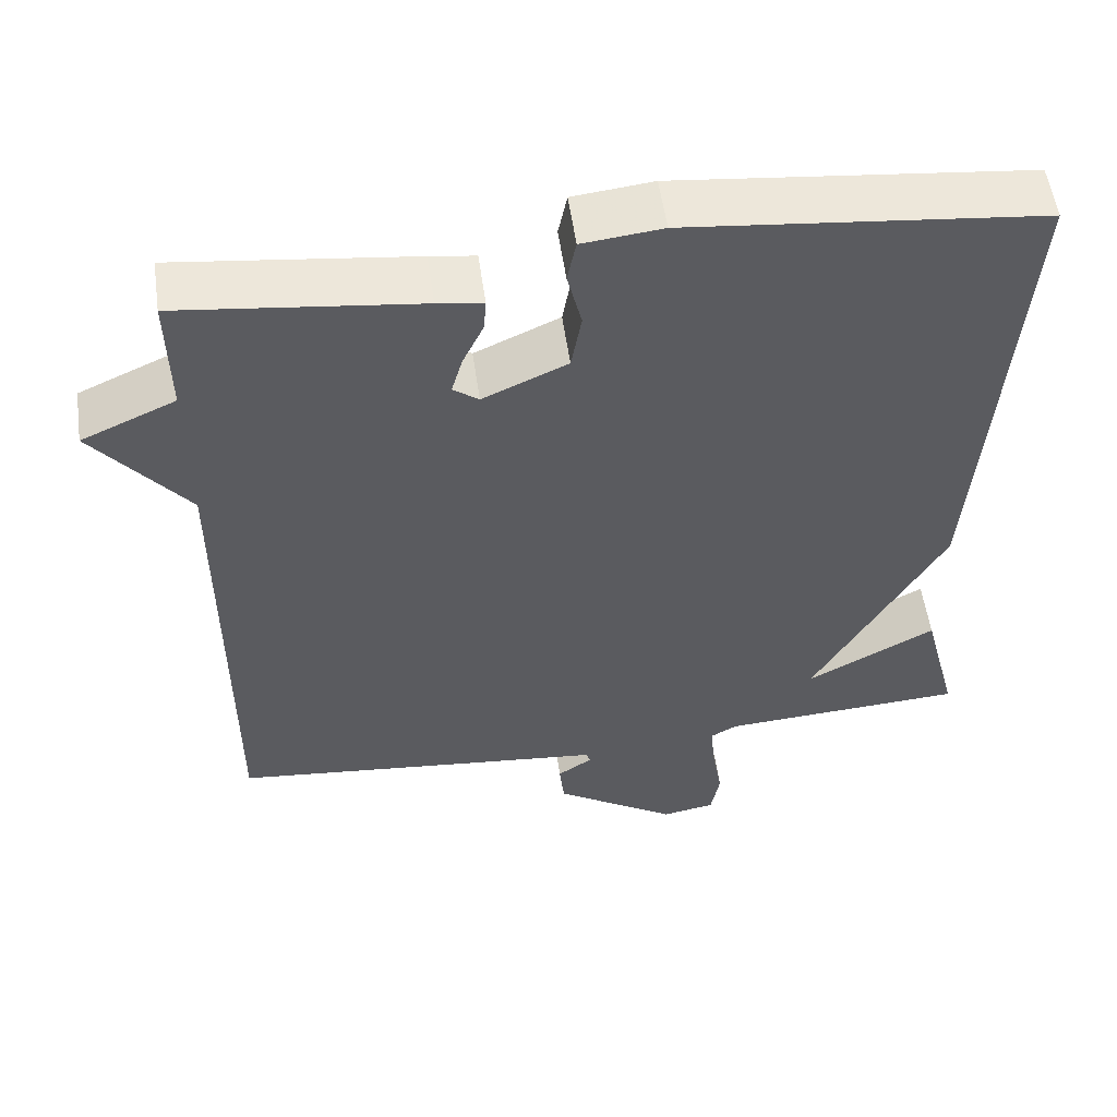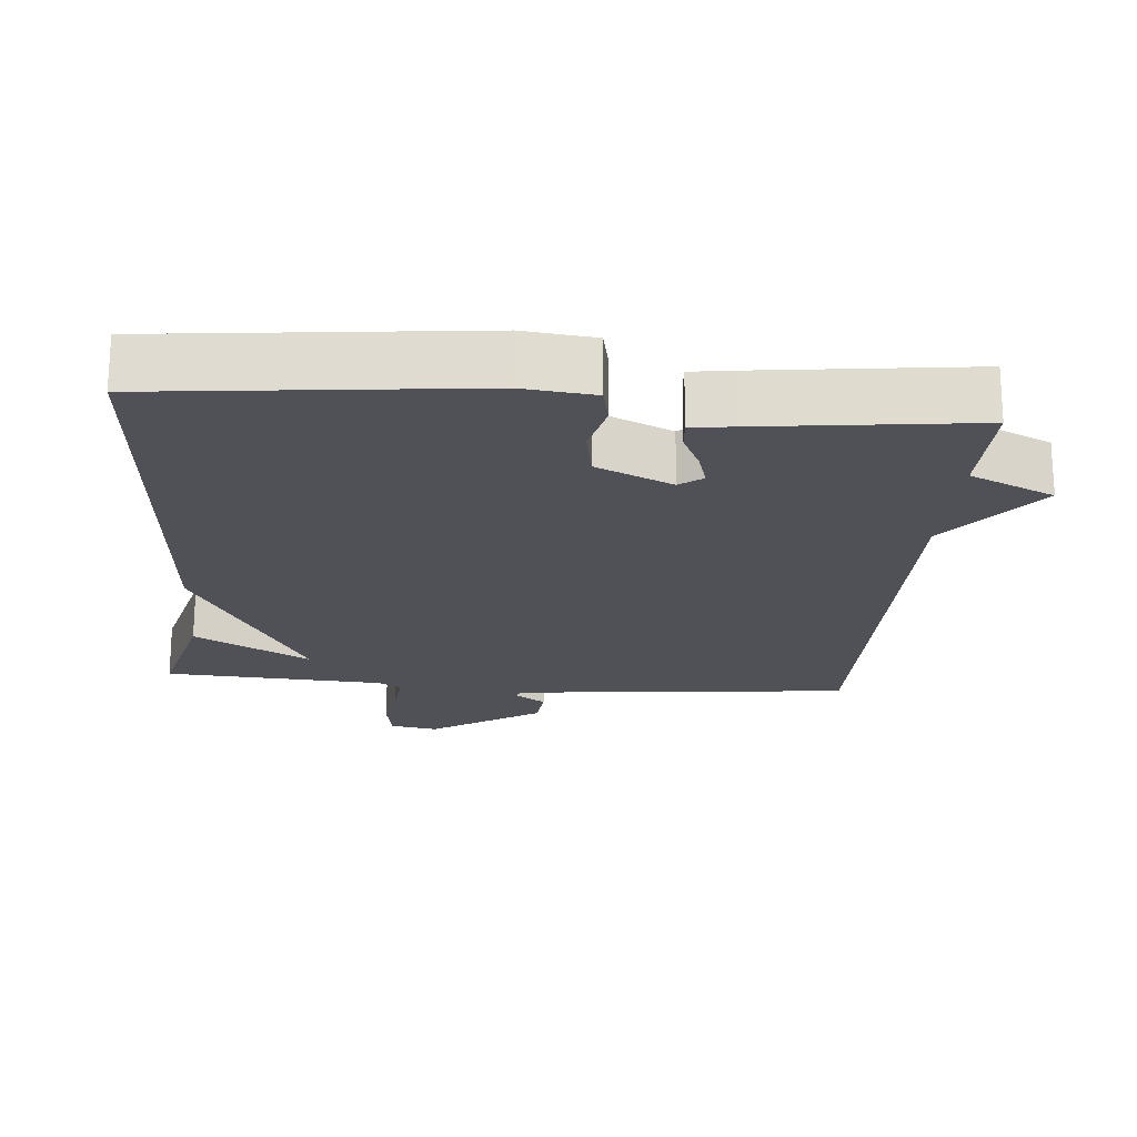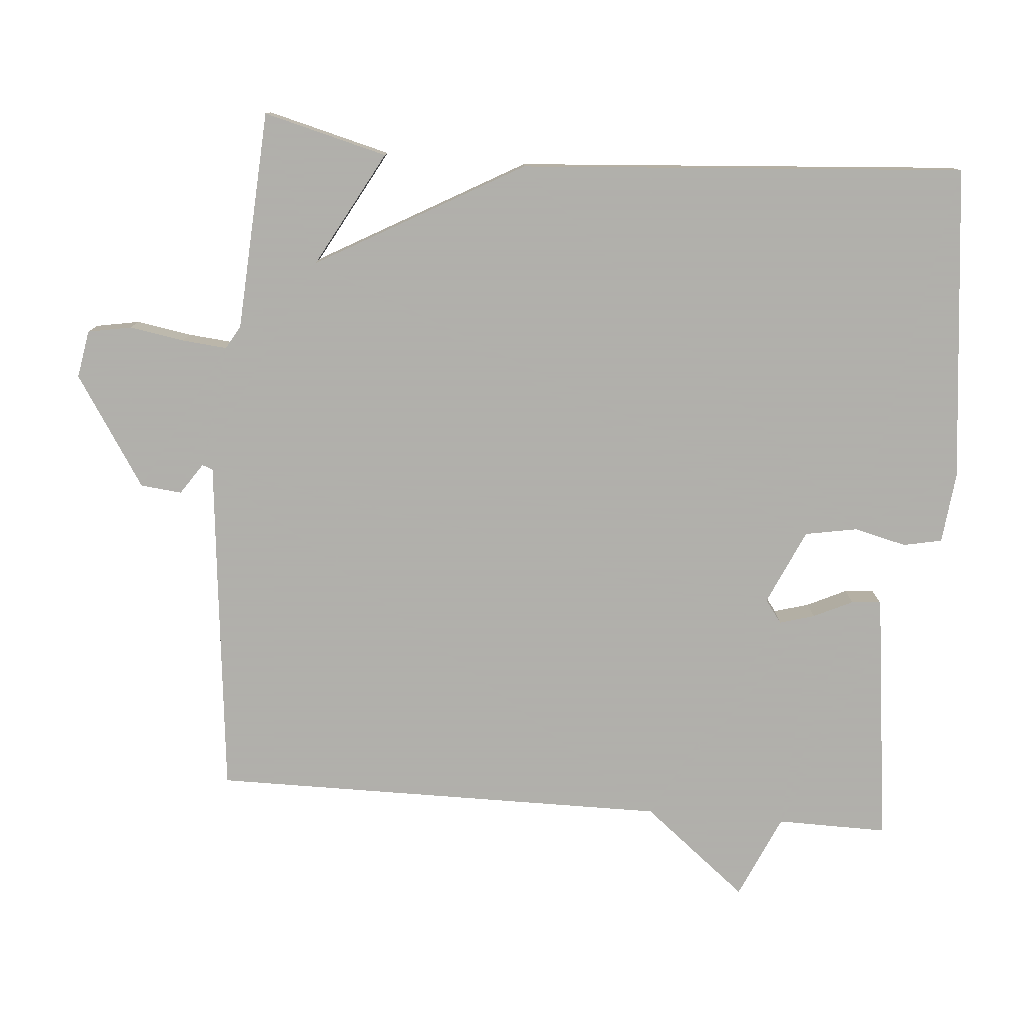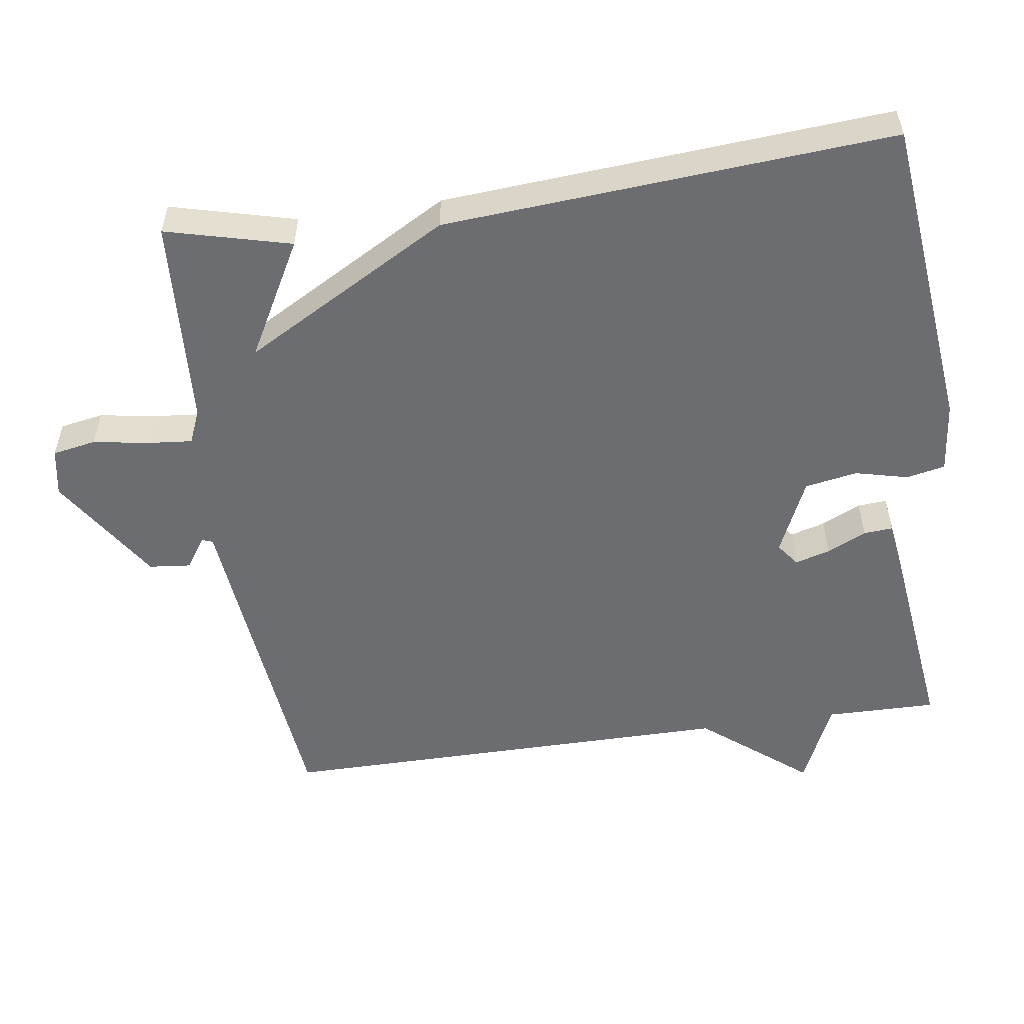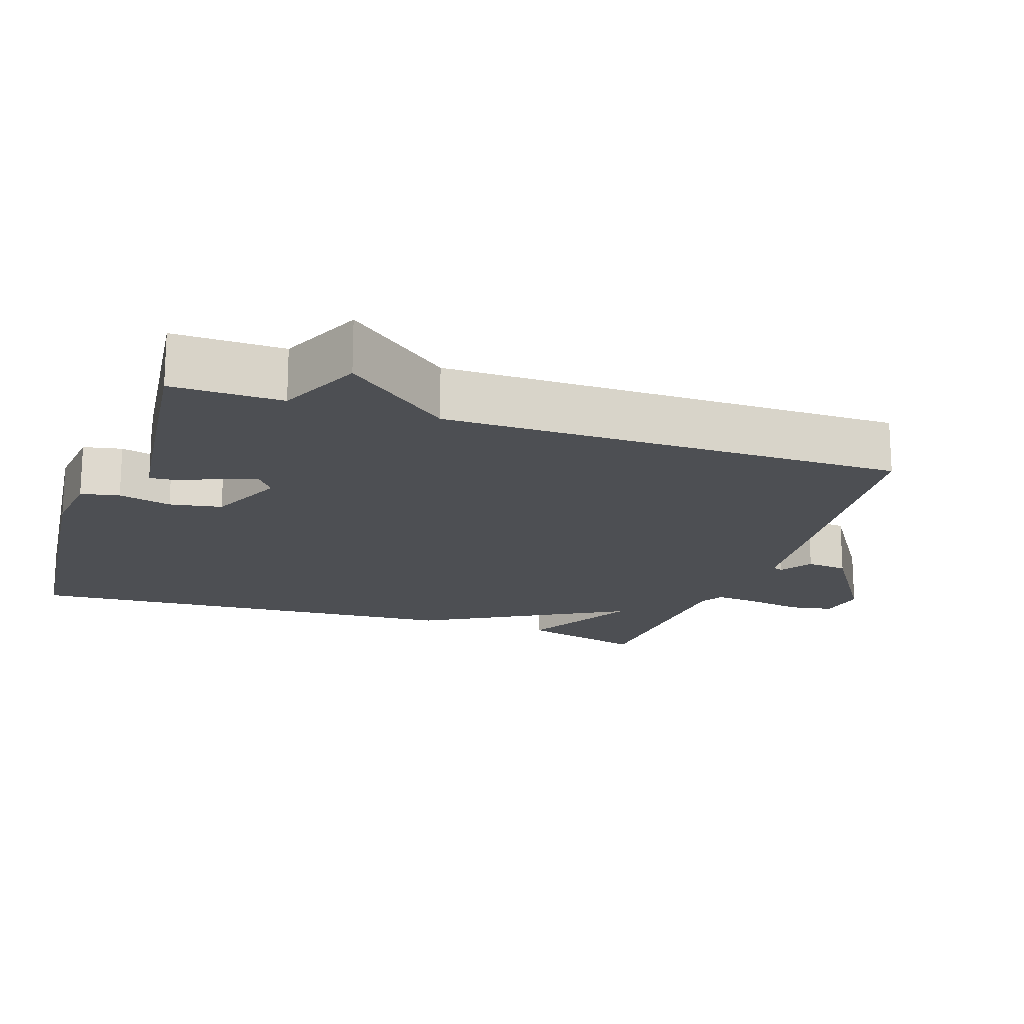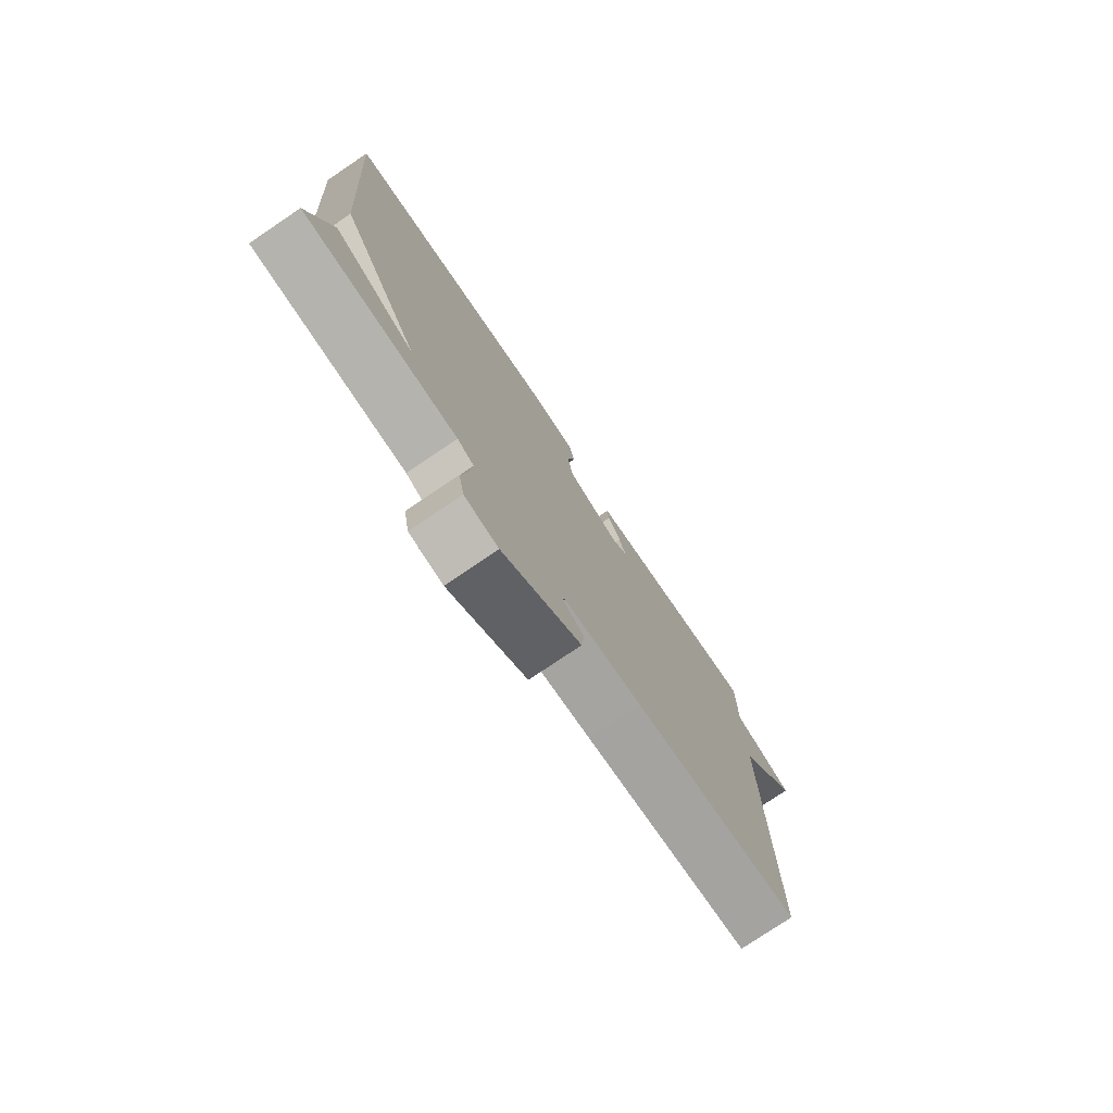
<metadata>
{"format":"obj","ext":"obj","renderer":"f3d","projection":"perspective","resolution":1024,"background":"white","views":[{"elev":54.9,"azim":172.0,"up":"+Z"},{"elev":-20.5,"azim":-4.8,"up":"+Y"},{"elev":-78.4,"azim":-94.6,"up":"+Y"},{"elev":-54.0,"azim":-81.7,"up":"+Y"},{"elev":-17.9,"azim":71.2,"up":"+Y"},{"elev":-77.6,"azim":-56.0,"up":"+Z"}]}
</metadata>
<code>
v 0.5 0.07 -0.5
v 0.176 0.07 -0.533
v 0.023 0.07 -0.548
v 0.017 0.07 -0.563
v 0.061 0.07 -0.593
v 0.055 0.07 -0.651
v -0.1 0.07 -0.751
v -0.167 0.07 -0.739
v -0.178 0.07 -0.678
v -0.165 0.07 -0.601
v -0.159 0.07 -0.538
v -0.192 0.07 -0.519
v -0.5 0.07 -0.5
v -0.455 0.07 -0.326
v -0.293 0.07 -0.415
v -0.455 0.07 -0.126
v -0.5 0.07 0.5
v -0.057 0.07 0.547
v 0.043 0.07 0.536
v 0.054 0.07 0.482
v 0.036 0.07 0.408
v 0.049 0.07 0.335
v 0.155 0.07 0.287
v 0.187 0.07 0.311
v 0.173 0.07 0.36
v 0.147 0.07 0.415
v 0.144 0.07 0.456
v 0.201 0.07 0.464
v 0.5 0.07 0.5
v 0.498 0.07 0.345
v 0.616 0.07 0.292
v 0.498 0.07 0.145
v 0.5 0 -0.5
v 0.176 0 -0.533
v 0.023 0 -0.548
v 0.017 0 -0.563
v 0.061 0 -0.593
v 0.055 0 -0.651
v -0.1 0 -0.751
v -0.167 0 -0.739
v -0.178 0 -0.678
v -0.165 0 -0.601
v -0.159 0 -0.538
v -0.192 0 -0.519
v -0.5 0 -0.5
v -0.455 0 -0.326
v -0.293 0 -0.415
v -0.455 0 -0.126
v -0.5 0 0.5
v -0.057 0 0.547
v 0.043 0 0.536
v 0.054 0 0.482
v 0.036 0 0.408
v 0.049 0 0.335
v 0.155 0 0.287
v 0.187 0 0.311
v 0.173 0 0.36
v 0.147 0 0.415
v 0.144 0 0.456
v 0.201 0 0.464
v 0.5 0 0.5
v 0.498 0 0.345
v 0.616 0 0.292
v 0.498 0 0.145
f 30 31 32
f 28 29 30
f 27 28 30
f 26 27 30
f 25 26 30
f 24 25 30 32
f 1 2 3
f 32 1 3
f 24 32 3
f 23 24 3
f 19 20 21
f 18 19 21
f 17 18 21
f 16 17 21
f 15 16 21
f 15 21 22
f 12 13 14 15
f 23 3 4
f 22 23 4
f 15 22 4
f 12 15 4
f 11 12 4
f 8 9 10
f 8 10 11
f 7 8 11
f 6 7 11
f 5 6 11
f 4 5 11
f 64 63 62
f 62 61 60
f 62 60 59
f 62 59 58
f 62 58 57
f 64 62 57 56
f 35 34 33
f 35 33 64
f 35 64 56
f 35 56 55
f 53 52 51
f 53 51 50
f 53 50 49
f 53 49 48
f 53 48 47
f 54 53 47
f 47 46 45 44
f 36 35 55
f 36 55 54
f 36 54 47
f 36 47 44
f 36 44 43
f 42 41 40
f 43 42 40
f 43 40 39
f 43 39 38
f 43 38 37
f 43 37 36
f 1 33 34 2
f 2 34 35 3
f 3 35 36 4
f 4 36 37 5
f 5 37 38 6
f 6 38 39 7
f 7 39 40 8
f 8 40 41 9
f 9 41 42 10
f 10 42 43 11
f 11 43 44 12
f 12 44 45 13
f 13 45 46 14
f 14 46 47 15
f 15 47 48 16
f 16 48 49 17
f 17 49 50 18
f 18 50 51 19
f 19 51 52 20
f 20 52 53 21
f 21 53 54 22
f 22 54 55 23
f 23 55 56 24
f 24 56 57 25
f 25 57 58 26
f 26 58 59 27
f 27 59 60 28
f 28 60 61 29
f 29 61 62 30
f 30 62 63 31
f 31 63 64 32
f 32 64 33 1

</code>
